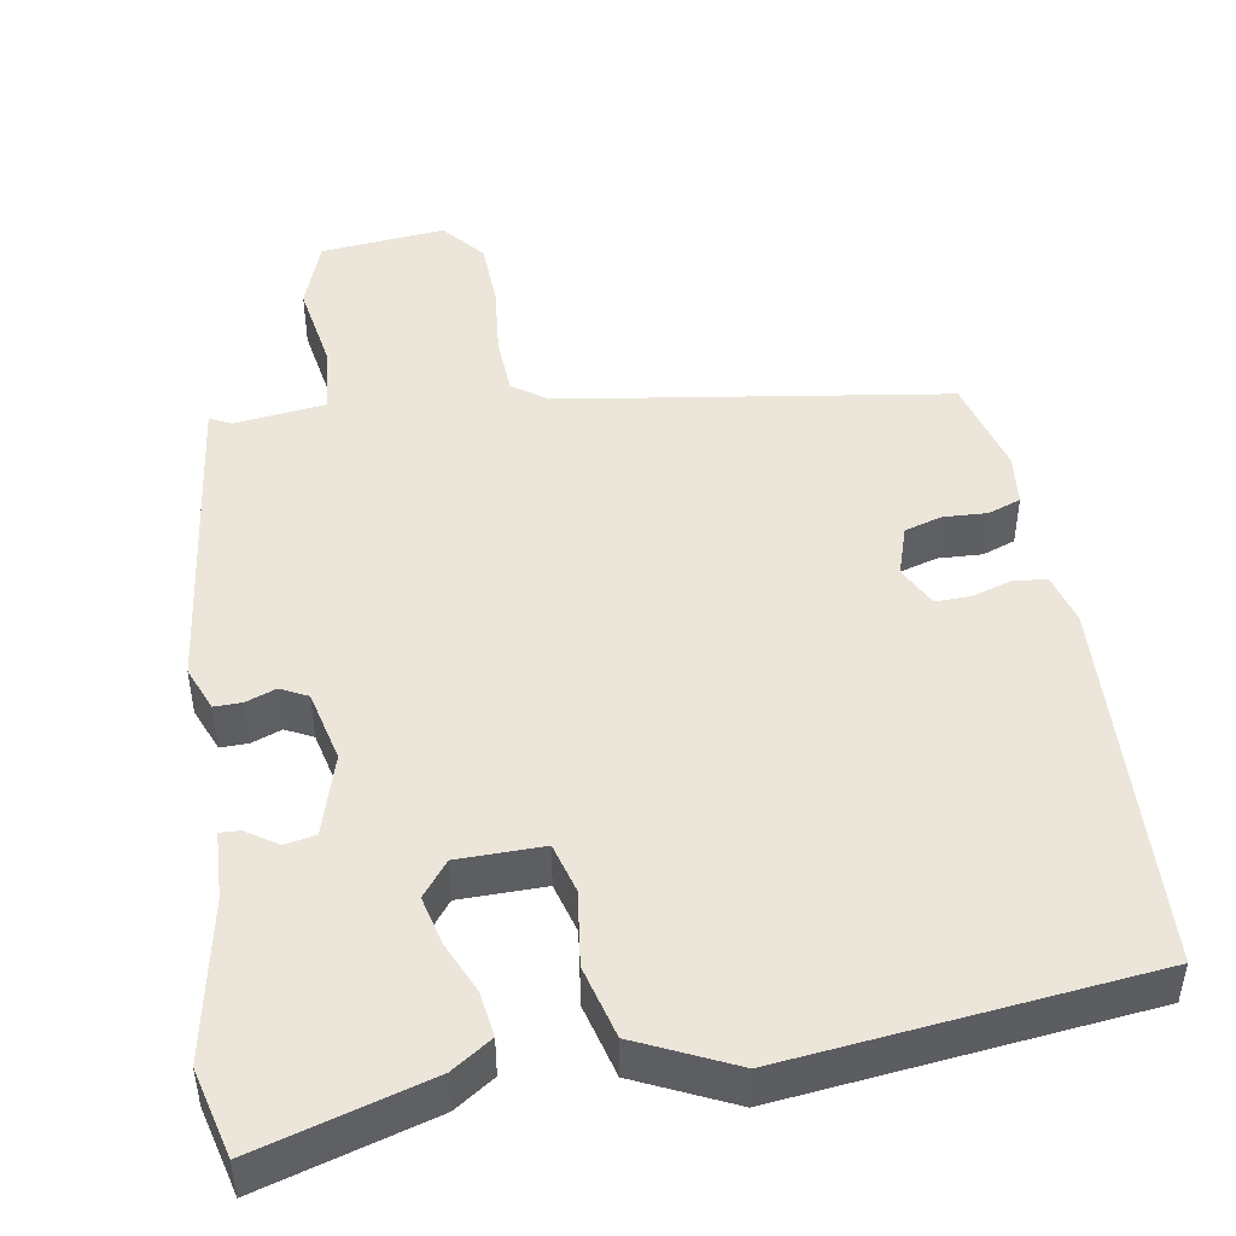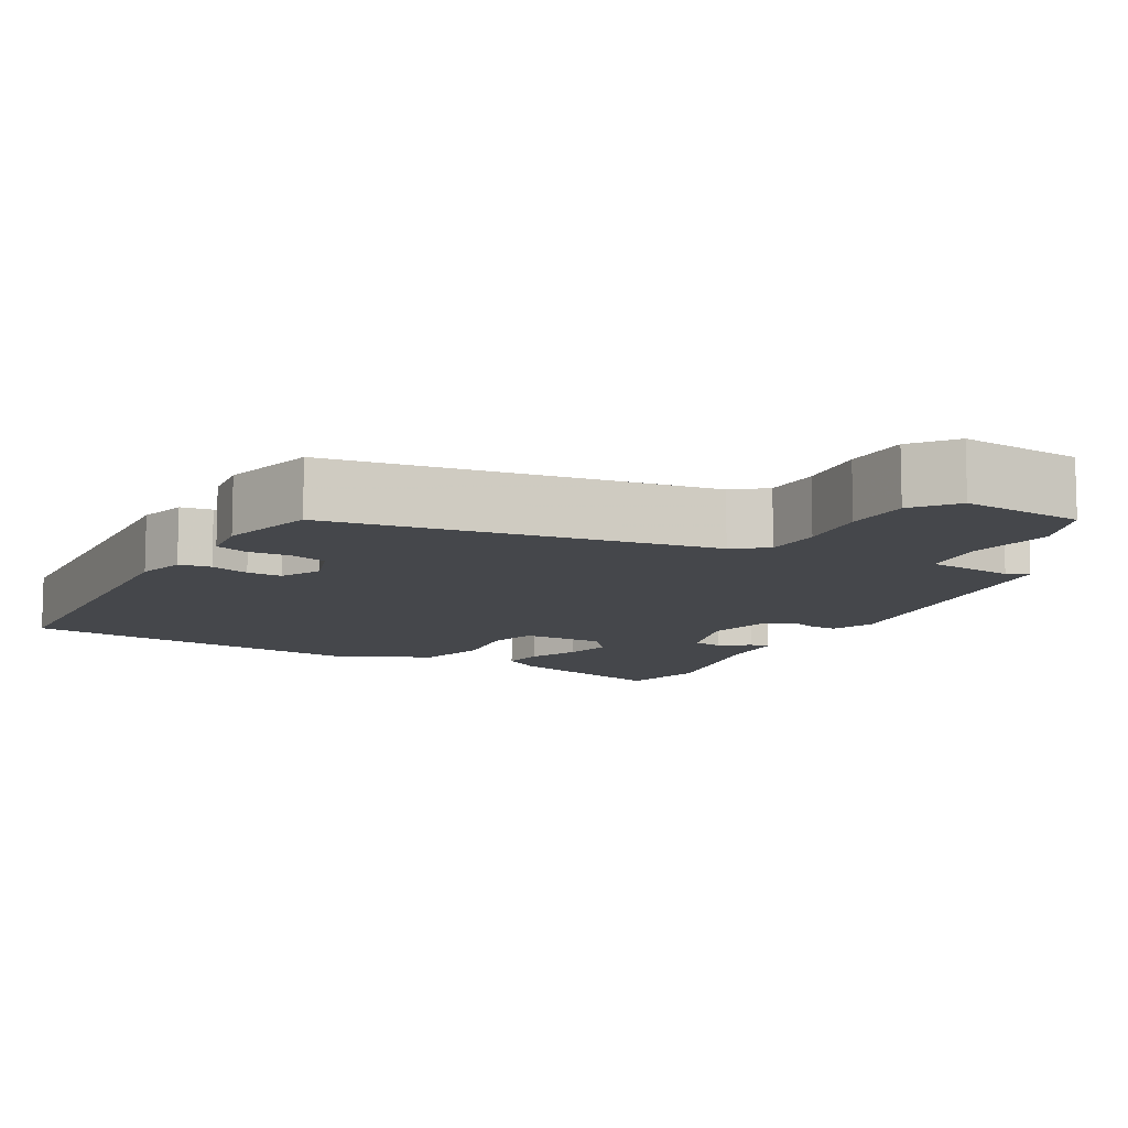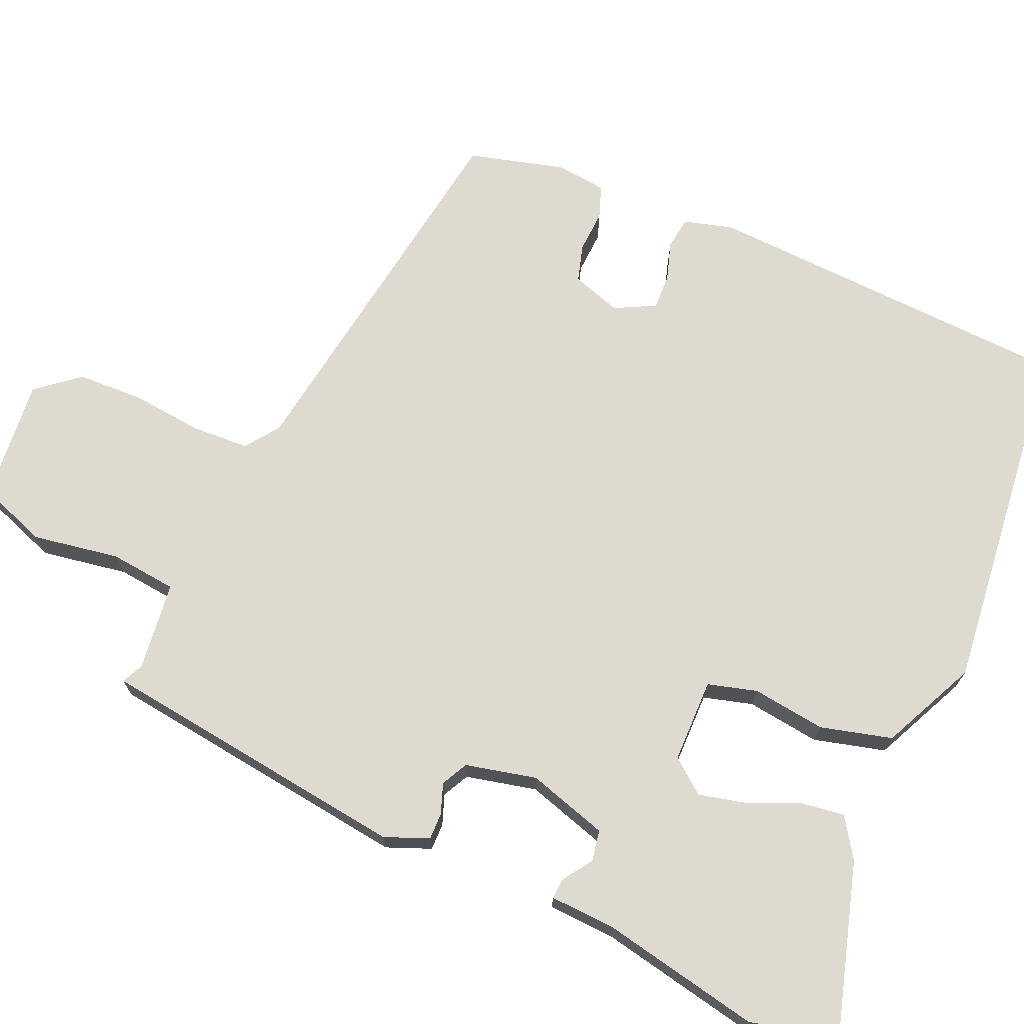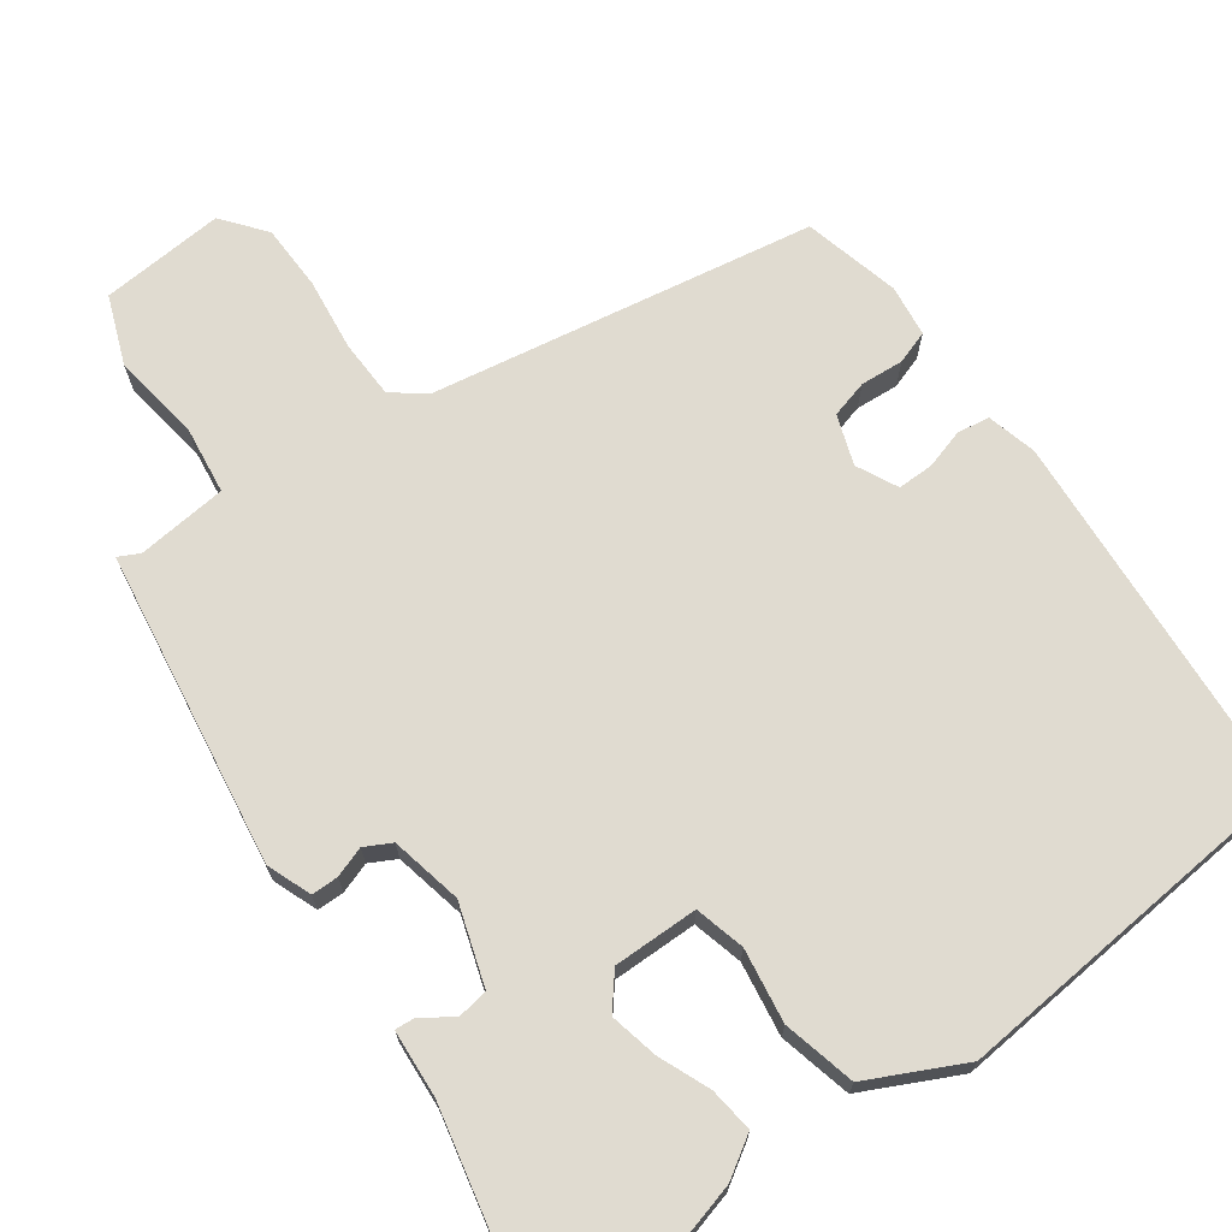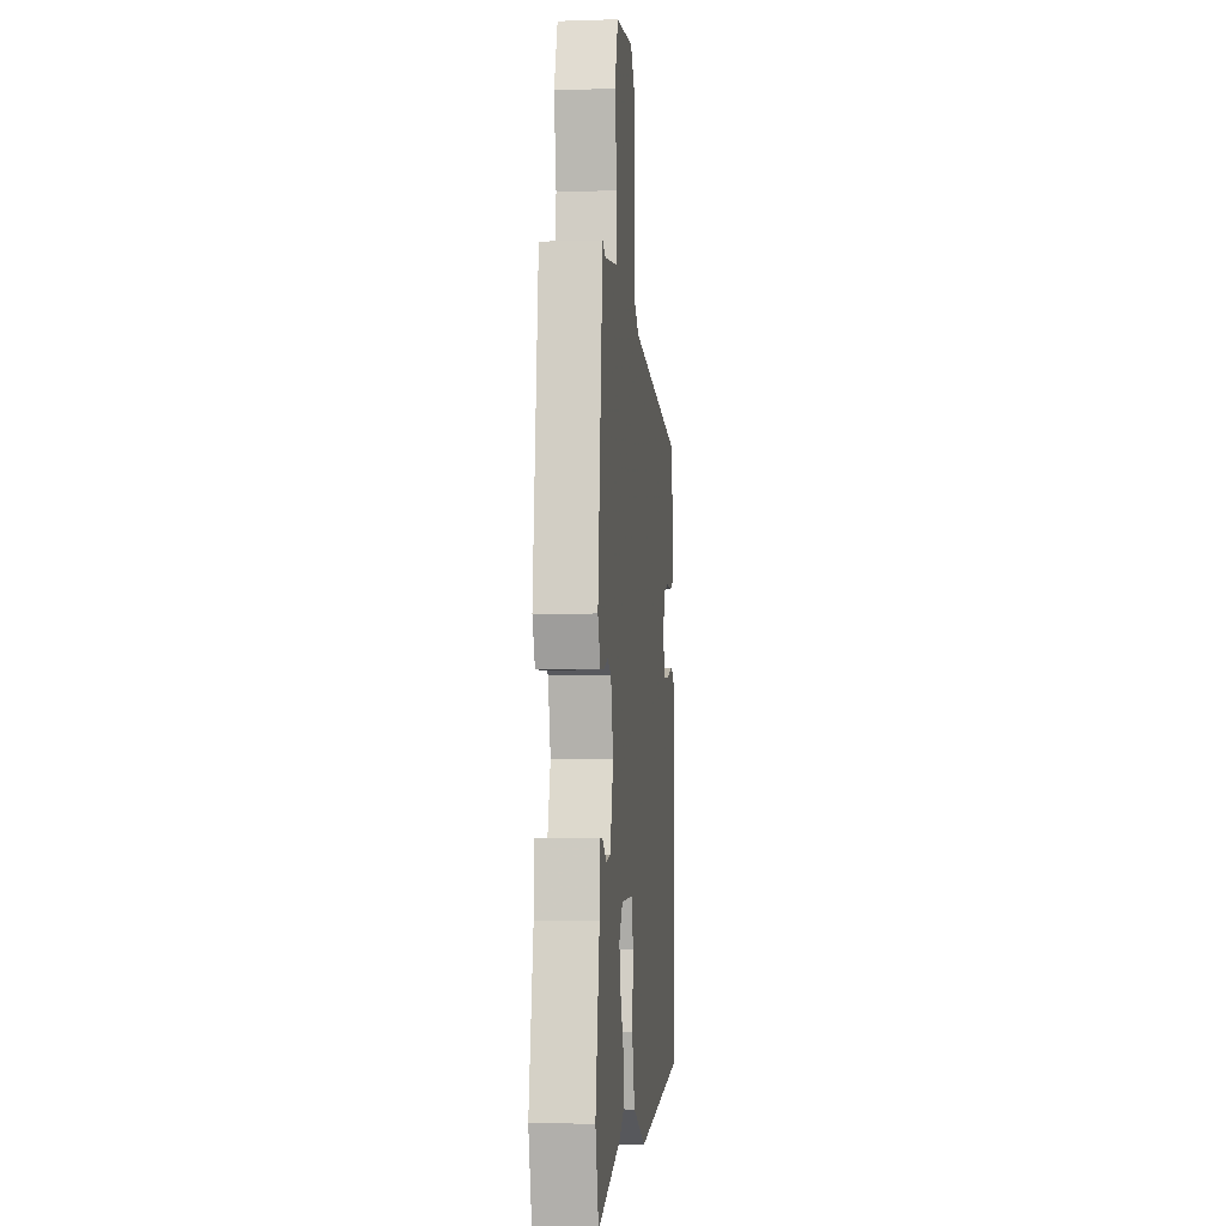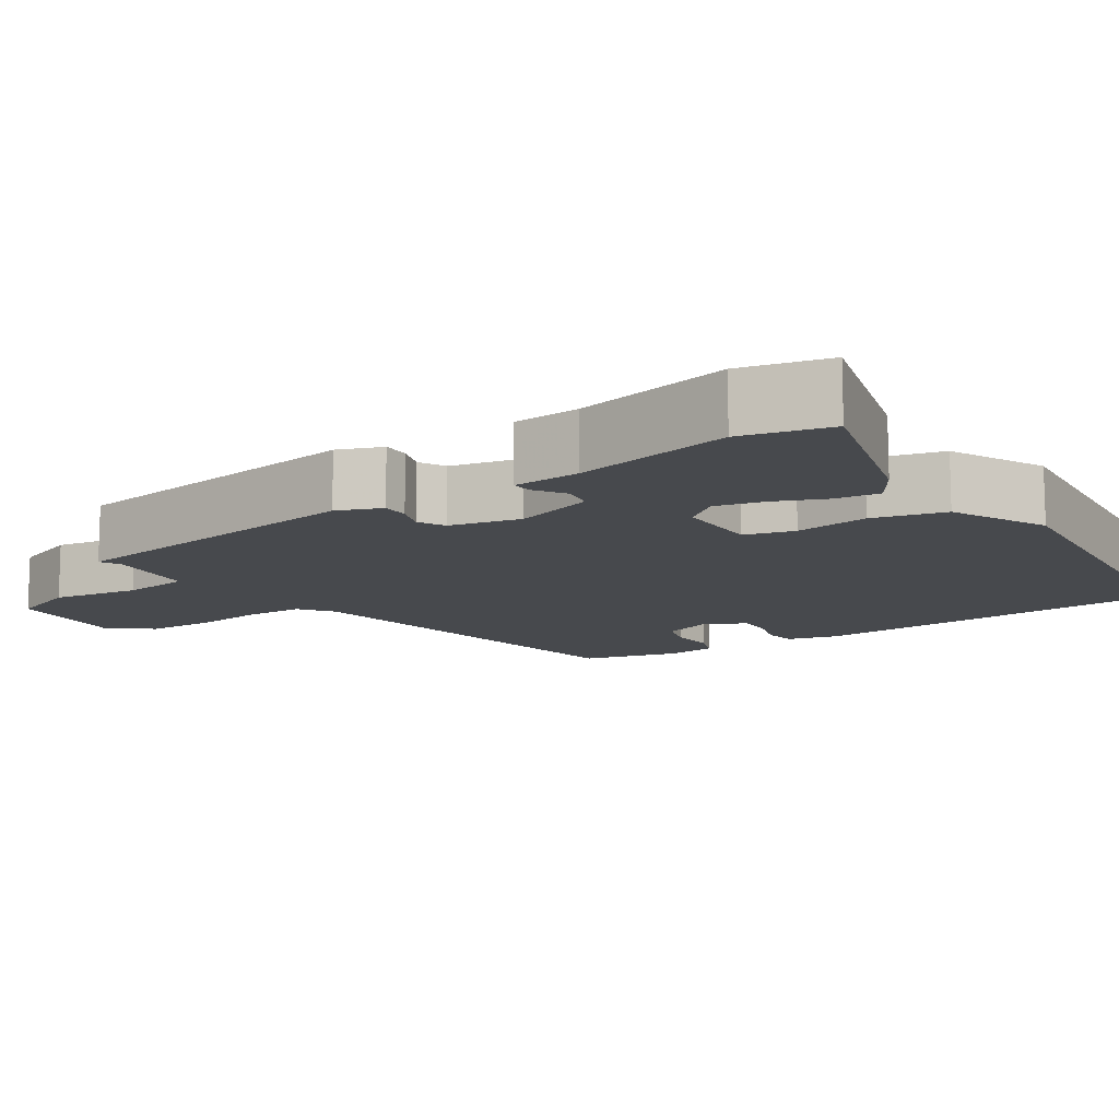
<metadata>
{"format":"obj","ext":"obj","renderer":"f3d","projection":"perspective","resolution":1024,"background":"white","views":[{"elev":47.2,"azim":171.3,"up":"+Y"},{"elev":-10.4,"azim":-27.5,"up":"+Y"},{"elev":70.8,"azim":114.6,"up":"+Y"},{"elev":70.1,"azim":146.3,"up":"+Y"},{"elev":-4.5,"azim":95.9,"up":"+Z"},{"elev":-12.0,"azim":125.3,"up":"+Y"}]}
</metadata>
<code>
v 0.511 0.07 -0.459
v 0.481 0.07 -0.572
v 0.261 0.07 -0.504
v 0.21 0.07 -0.469
v 0.219 0.07 -0.412
v 0.249 0.07 -0.346
v 0.265 0.07 -0.284
v 0.231 0.07 -0.239
v 0.121 0.07 -0.236
v 0.102 0.07 -0.3
v 0.113 0.07 -0.396
v 0.087 0.07 -0.489
v -0.038 0.07 -0.545
v -0.503 0.07 -0.486
v -0.518 0.07 -0.001
v -0.499 0.07 0.063
v -0.457 0.07 0.068
v -0.406 0.07 0.051
v -0.36 0.07 0.049
v -0.332 0.07 0.101
v -0.352 0.07 0.166
v -0.4 0.07 0.181
v -0.456 0.07 0.179
v -0.498 0.07 0.195
v -0.504 0.07 0.262
v -0.468 0.07 0.386
v 0.03 0.07 0.453
v 0.074 0.07 0.484
v 0.079 0.07 0.559
v 0.071 0.07 0.653
v 0.076 0.07 0.739
v 0.122 0.07 0.793
v 0.282 0.07 0.775
v 0.313 0.07 0.685
v 0.292 0.07 0.572
v 0.3 0.07 0.484
v 0.416 0.07 0.468
v 0.444 0.07 0.481
v 0.49 0.07 0.071
v 0.466 0.07 0.014
v 0.431 0.07 0.015
v 0.392 0.07 0.03
v 0.357 0.07 0.013
v 0.334 0.07 -0.079
v 0.364 0.07 -0.184
v 0.404 0.07 -0.192
v 0.444 0.07 -0.166
v 0.47 0.07 -0.165
v 0.473 0.07 -0.252
v 0.511 0 -0.459
v 0.481 0 -0.572
v 0.261 0 -0.504
v 0.21 0 -0.469
v 0.219 0 -0.412
v 0.249 0 -0.346
v 0.265 0 -0.284
v 0.231 0 -0.239
v 0.121 0 -0.236
v 0.102 0 -0.3
v 0.113 0 -0.396
v 0.087 0 -0.489
v -0.038 0 -0.545
v -0.503 0 -0.486
v -0.518 0 -0.001
v -0.499 0 0.063
v -0.457 0 0.068
v -0.406 0 0.051
v -0.36 0 0.049
v -0.332 0 0.101
v -0.352 0 0.166
v -0.4 0 0.181
v -0.456 0 0.179
v -0.498 0 0.195
v -0.504 0 0.262
v -0.468 0 0.386
v 0.03 0 0.453
v 0.074 0 0.484
v 0.079 0 0.559
v 0.071 0 0.653
v 0.076 0 0.739
v 0.122 0 0.793
v 0.282 0 0.775
v 0.313 0 0.685
v 0.292 0 0.572
v 0.3 0 0.484
v 0.416 0 0.468
v 0.444 0 0.481
v 0.49 0 0.071
v 0.466 0 0.014
v 0.431 0 0.015
v 0.392 0 0.03
v 0.357 0 0.013
v 0.334 0 -0.079
v 0.364 0 -0.184
v 0.404 0 -0.192
v 0.444 0 -0.166
v 0.47 0 -0.165
v 0.473 0 -0.252
f 46 47 48 49
f 45 46 49 1
f 39 40 41 42
f 37 38 39 42
f 36 37 42 43
f 32 33 34 35
f 32 35 36
f 29 30 31 32
f 28 29 32 36
f 27 28 36 43
f 22 23 24 25
f 21 22 25 26
f 15 16 17 18
f 15 18 19
f 14 15 19
f 13 14 19 20
f 10 11 12 13
f 9 10 13 20
f 3 4 5 6
f 3 6 7
f 45 1 2 3
f 44 45 3 7
f 21 26 27 43
f 8 9 20 21
f 8 21 43 44
f 7 8 44
f 98 97 96 95
f 50 98 95 94
f 91 90 89 88
f 91 88 87 86
f 92 91 86 85
f 84 83 82 81
f 85 84 81
f 81 80 79 78
f 85 81 78 77
f 92 85 77 76
f 74 73 72 71
f 75 74 71 70
f 67 66 65 64
f 68 67 64
f 68 64 63
f 69 68 63 62
f 62 61 60 59
f 69 62 59 58
f 55 54 53 52
f 56 55 52
f 52 51 50 94
f 56 52 94 93
f 92 76 75 70
f 70 69 58 57
f 93 92 70 57
f 93 57 56
f 1 50 51 2
f 2 51 52 3
f 3 52 53 4
f 4 53 54 5
f 5 54 55 6
f 6 55 56 7
f 7 56 57 8
f 8 57 58 9
f 9 58 59 10
f 10 59 60 11
f 11 60 61 12
f 12 61 62 13
f 13 62 63 14
f 14 63 64 15
f 15 64 65 16
f 16 65 66 17
f 17 66 67 18
f 18 67 68 19
f 19 68 69 20
f 20 69 70 21
f 21 70 71 22
f 22 71 72 23
f 23 72 73 24
f 24 73 74 25
f 25 74 75 26
f 26 75 76 27
f 27 76 77 28
f 28 77 78 29
f 29 78 79 30
f 30 79 80 31
f 31 80 81 32
f 32 81 82 33
f 33 82 83 34
f 34 83 84 35
f 35 84 85 36
f 36 85 86 37
f 37 86 87 38
f 38 87 88 39
f 39 88 89 40
f 40 89 90 41
f 41 90 91 42
f 42 91 92 43
f 43 92 93 44
f 44 93 94 45
f 45 94 95 46
f 46 95 96 47
f 47 96 97 48
f 48 97 98 49
f 49 98 50 1

</code>
